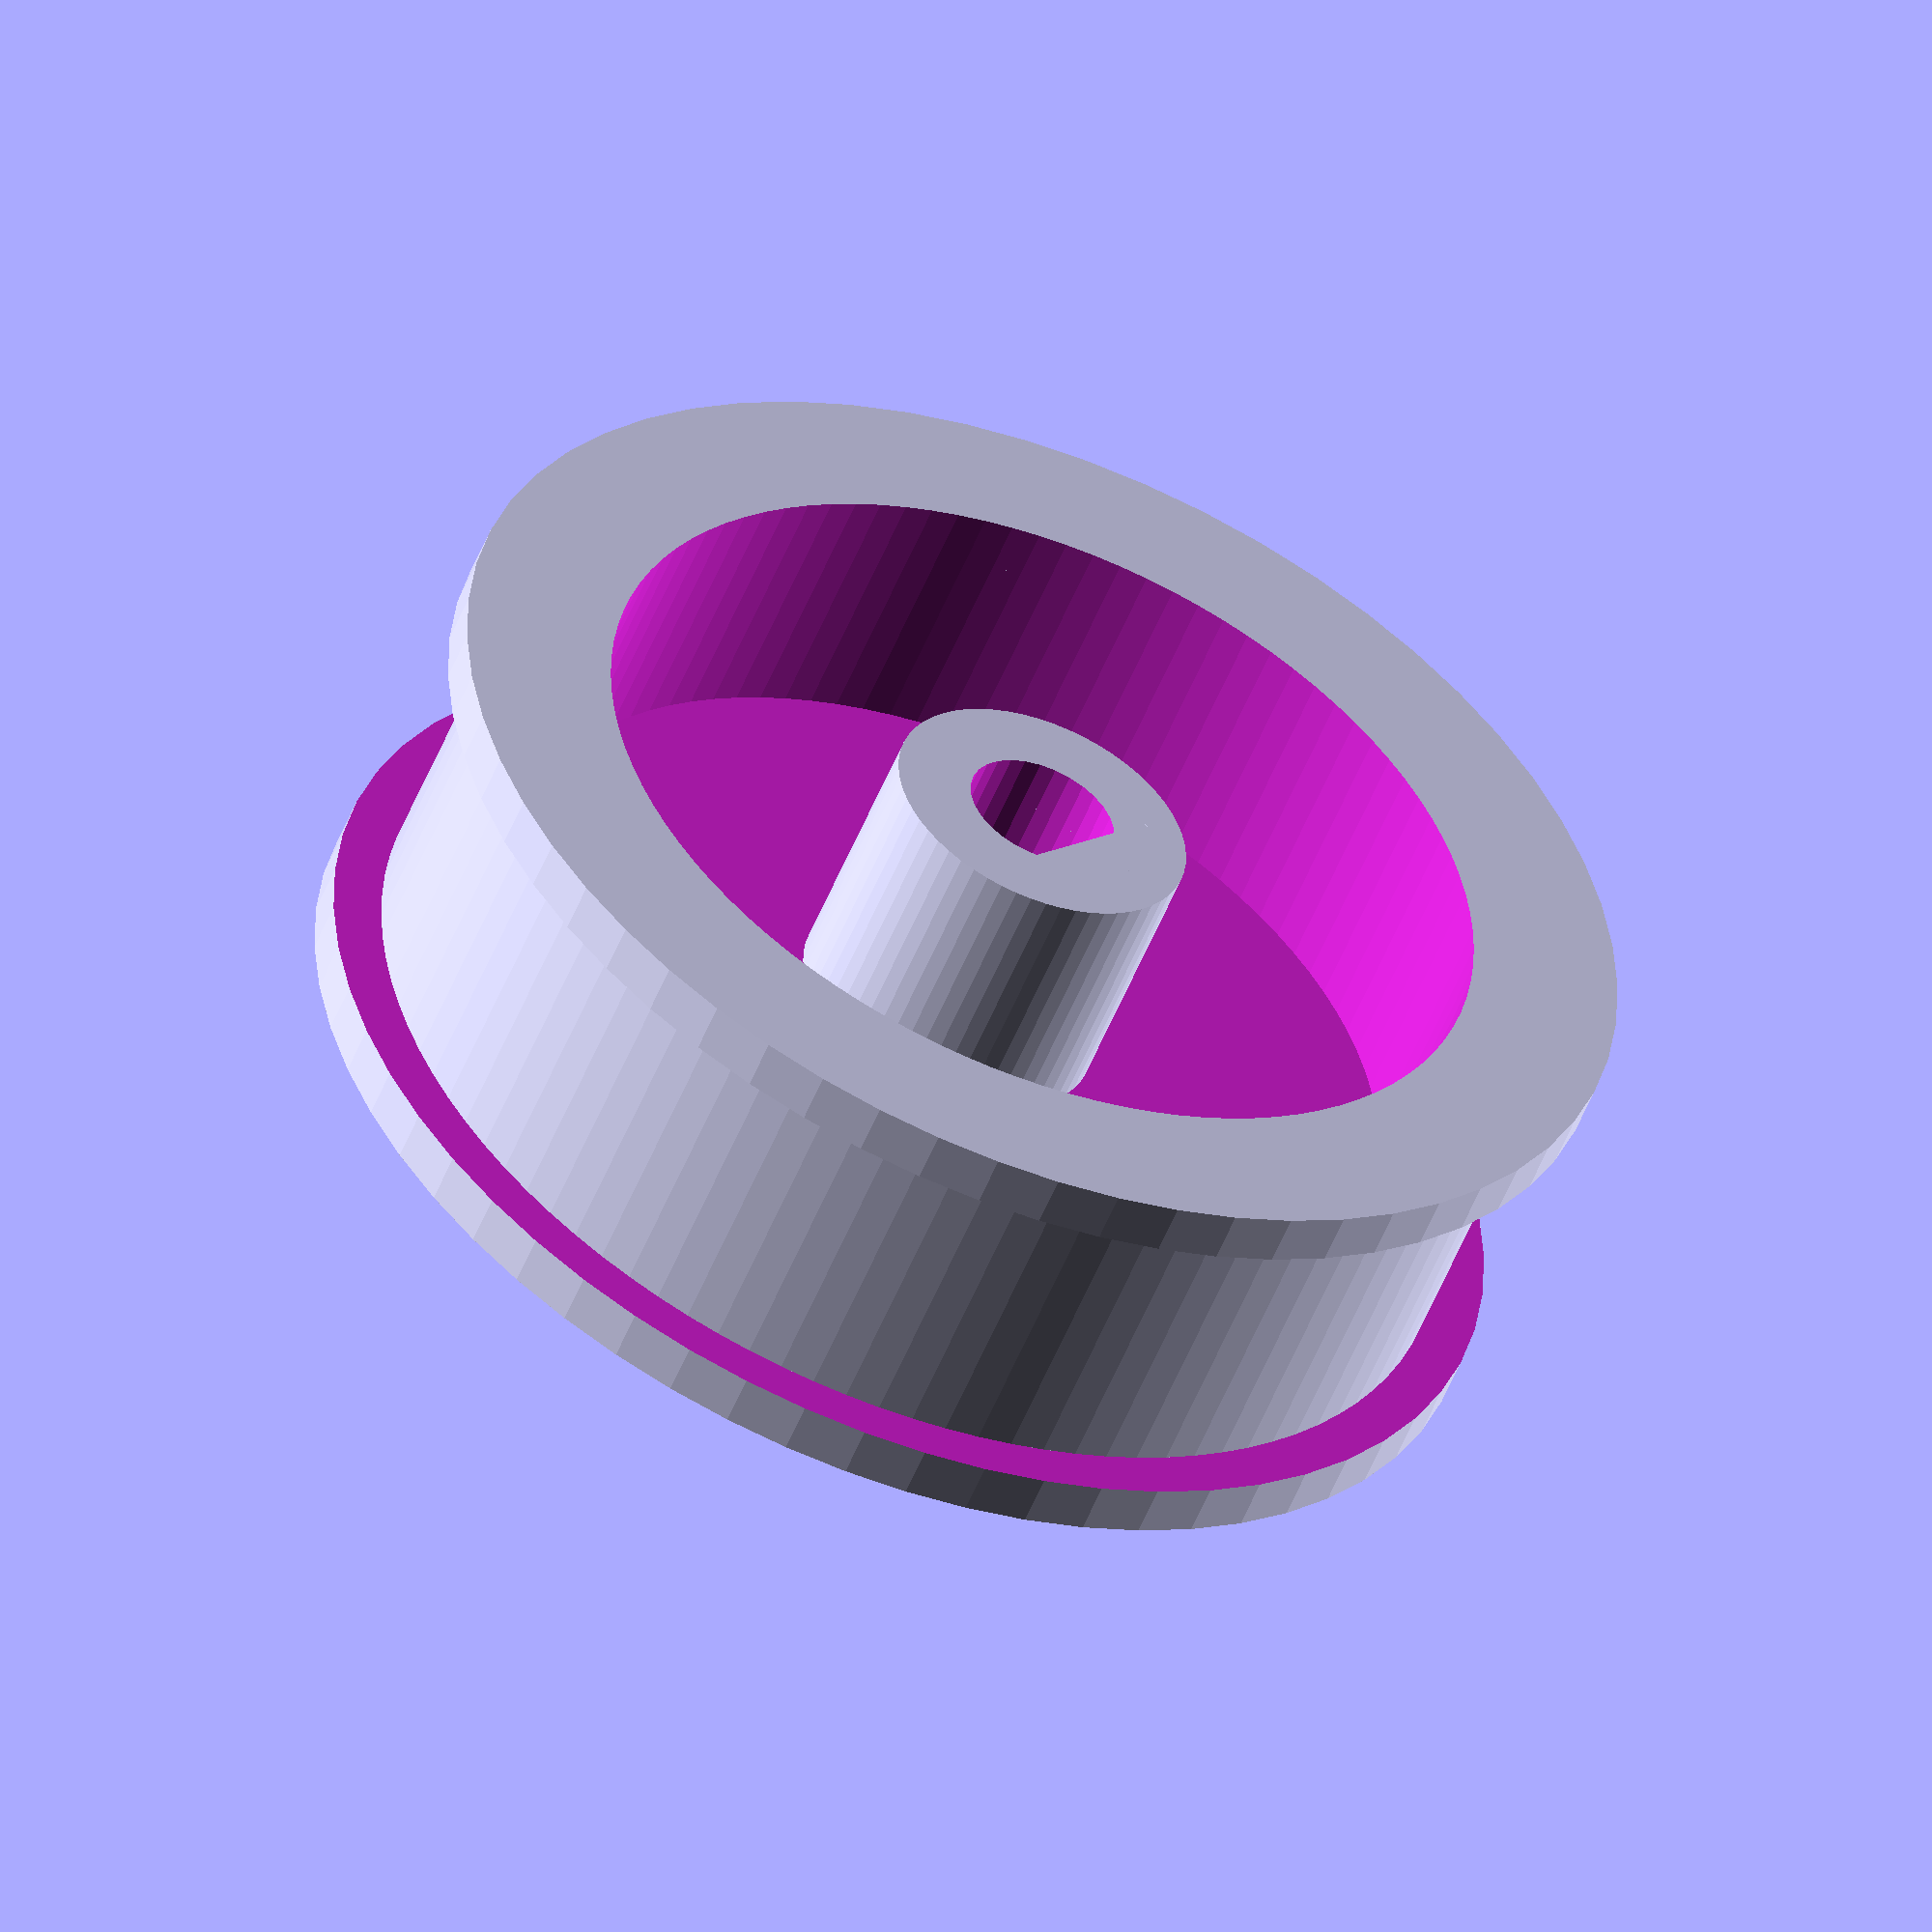
<openscad>
module eixo(){
difference(){
cylinder(r=1.5,h=12,$fn=30);
   translate([-2,1,-2])  cube ([4,1,14]);
}
}

difference(){
union(){
difference(){
    cylinder(r=12, h=8,$fn=60);
translate([0,0,3]) cylinder(r=9, h=8,$fn=100);
    difference(){
  translate([0,0,1])  cylinder(r=13, h=6,$fn=100);
translate([0,0,1]) cylinder(r=11, h=6,$fn=100);
}
}

 cylinder(r=3, h=8,$fn=60);
}

translate([0,0,-1]) eixo();
}




</openscad>
<views>
elev=53.8 azim=136.4 roll=338.3 proj=o view=wireframe
</views>
